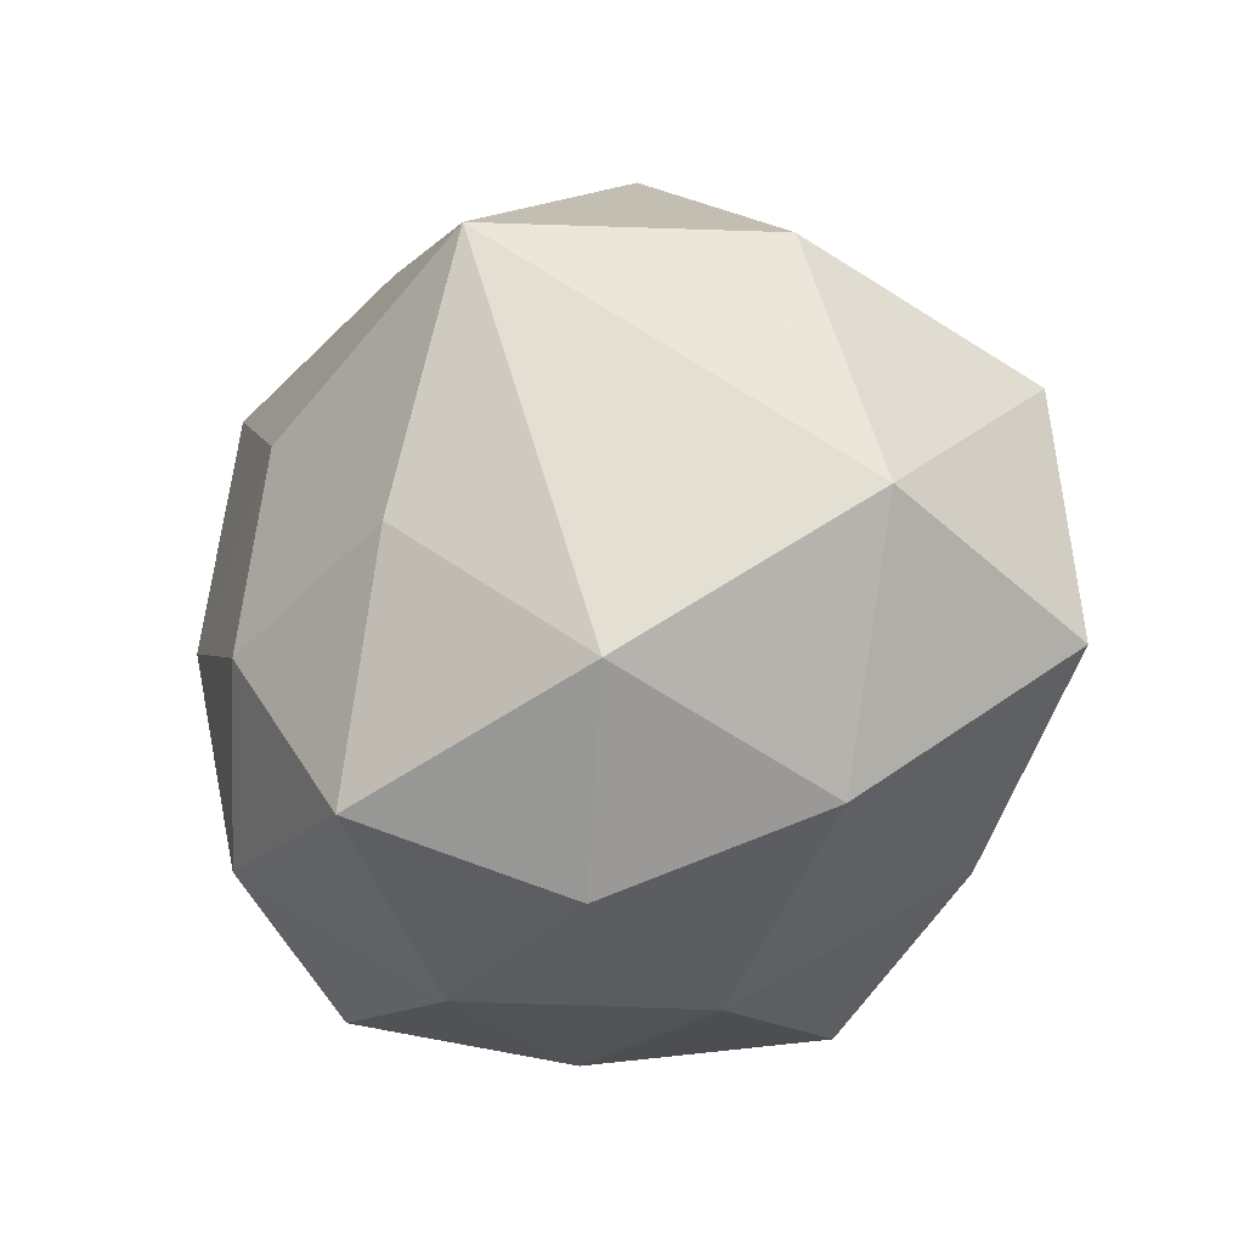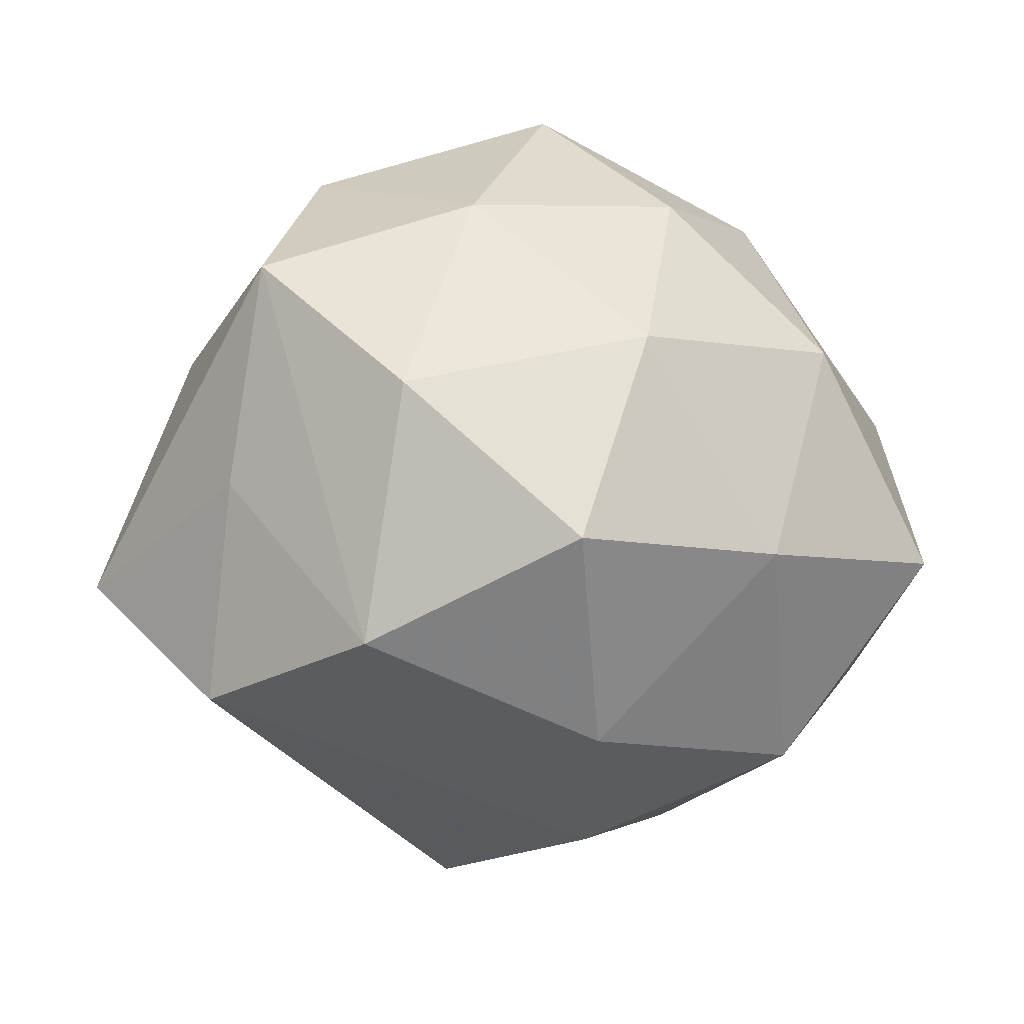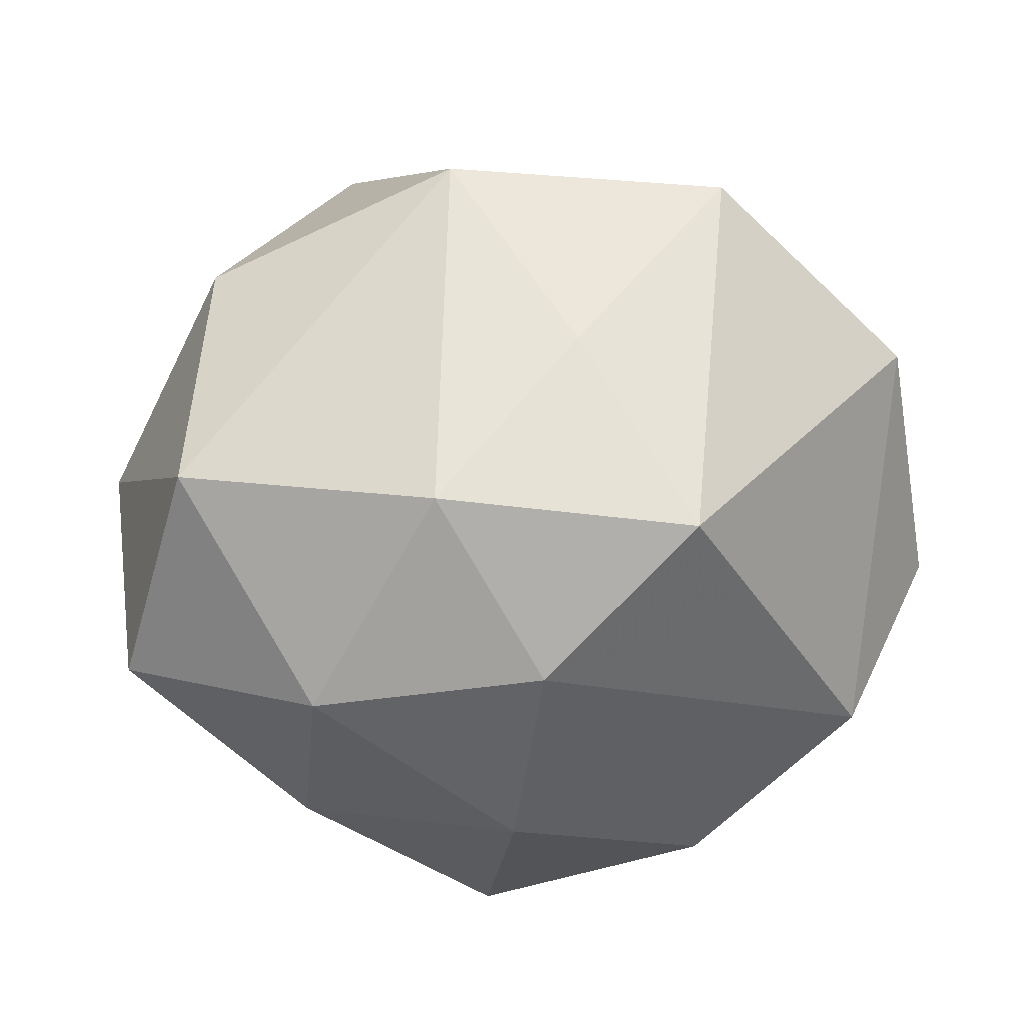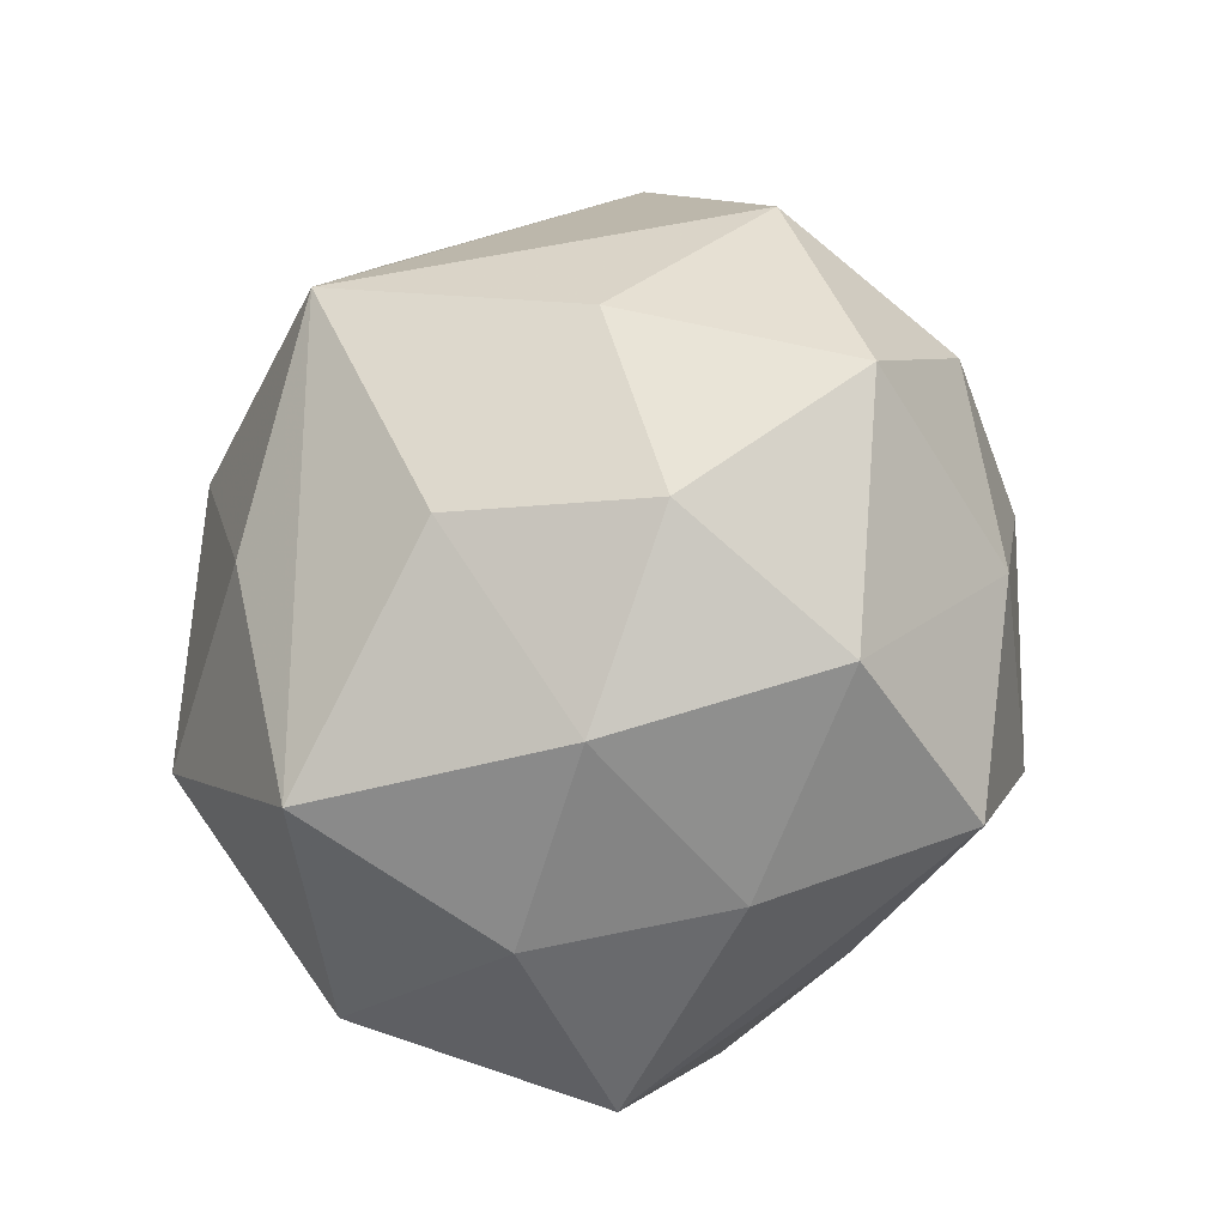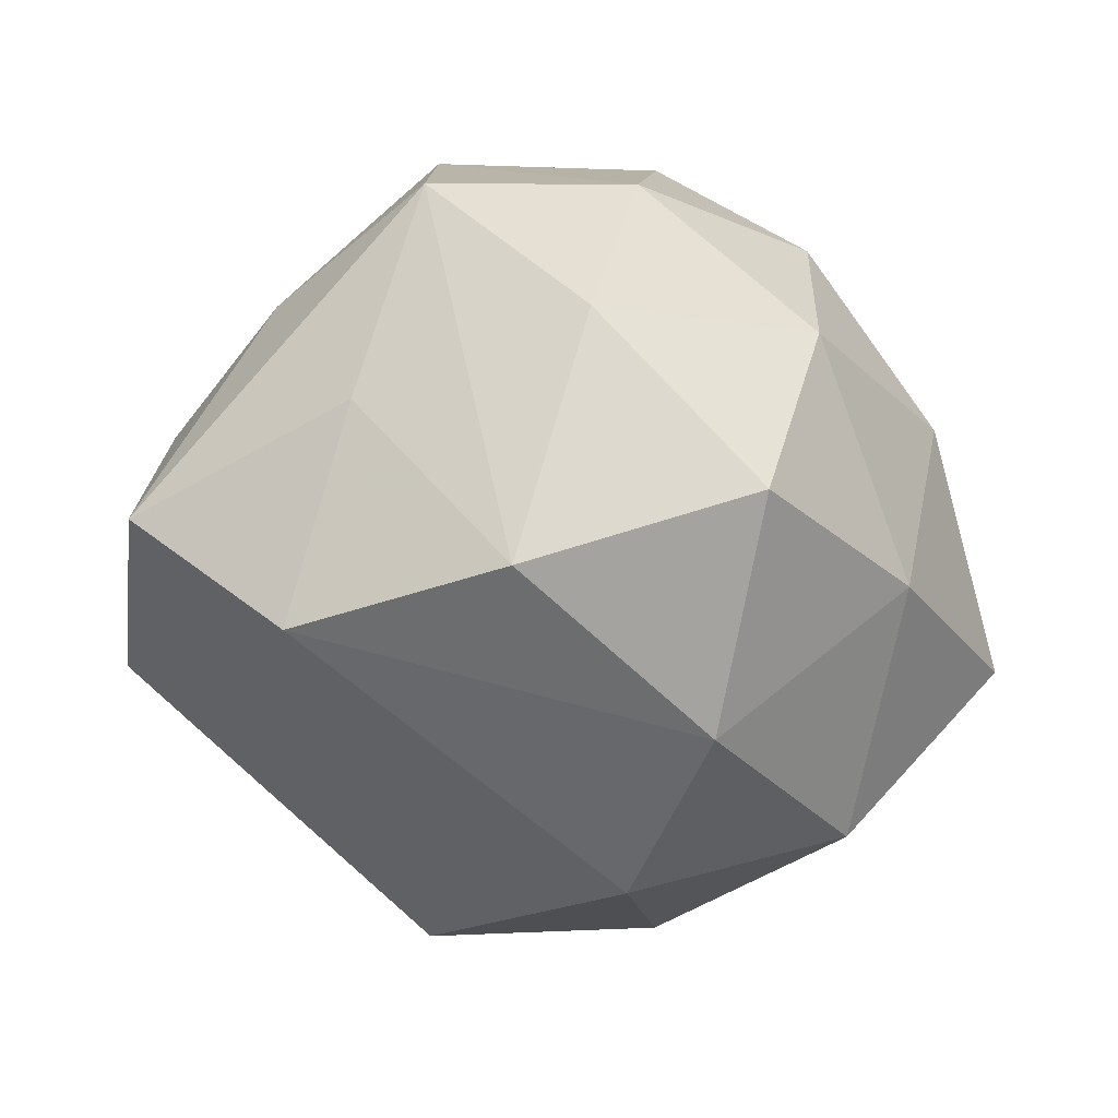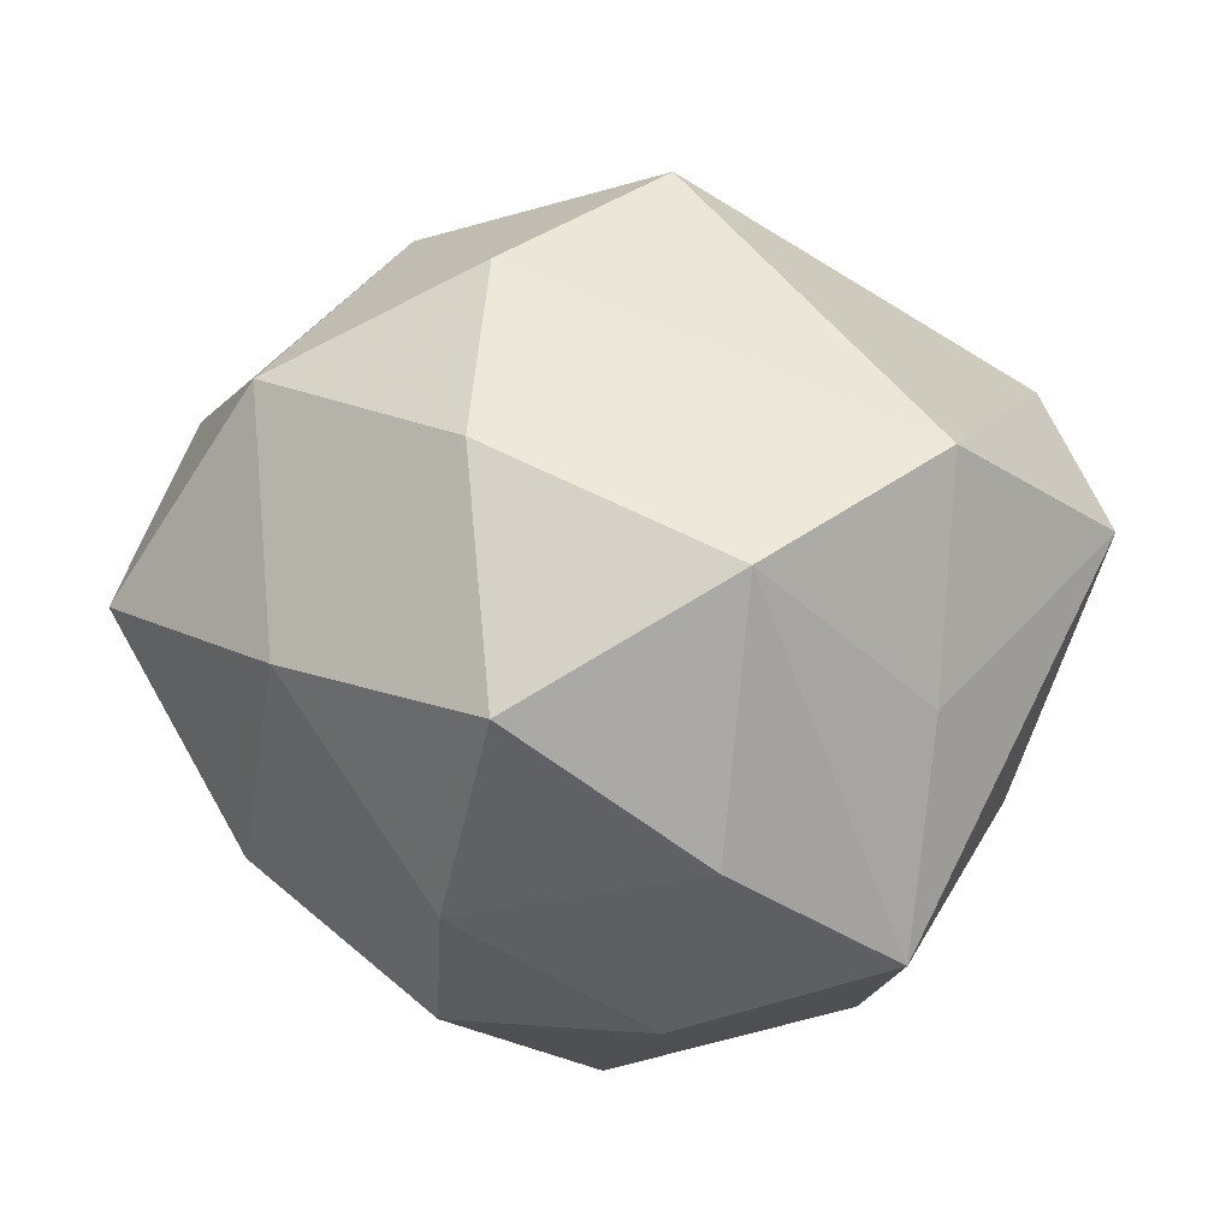
<metadata>
{"format":"obj","ext":"obj","renderer":"f3d","projection":"perspective","resolution":1024,"background":"white","views":[{"elev":-11.0,"azim":44.5,"up":"+Y"},{"elev":-23.5,"azim":2.5,"up":"+Z"},{"elev":29.5,"azim":163.8,"up":"+Y"},{"elev":56.9,"azim":-80.5,"up":"+Z"},{"elev":-38.9,"azim":-16.5,"up":"+Z"},{"elev":-52.7,"azim":-175.2,"up":"+Y"}]}
</metadata>
<code>
v 0.03017 -0.0006565 -0.03037
v 0.03986 0.01854 -0.01378
v -0.04546 -0.007305 -0.01197
v 0.01585 -0.03625 0.002987
v -0.03442 -0.01698 0.01057
v -0.01166 0.03316 0.01839
v -0.0308 -0.01511 -0.02802
v -0.008626 -0.04011 -0.003619
v 0.04626 -0.005989 -0.01022
v 0.01105 0.03028 0.03029
v -0.001195 0.03107 -0.0187
v -0.02794 -0.0261 -0.008129
v -0.02971 -0.001871 0.02648
v 0.006132 0.04173 0.003636
v 0.008162 0.003519 -0.03842
v 0.04324 0.004843 0.01189
v 0.008956 -0.03765 -0.01976
v 0.01006 -0.0179 -0.03412
v -0.01262 0.01431 0.03175
v -0.02401 -0.03612 0.01212
v -0.007988 0.01823 -0.03757
v -0.04095 0.002548 0.008064
v 0.0311 0.02954 0.00971
v 0.03513 -0.02038 0.008718
v 0.0278 -0.009983 0.02997
v -0.04144 0.01936 -0.009815
v 0.01707 0.02144 -0.03045
v -0.02194 0.03932 -0.003858
v -0.03519 0.02349 0.01743
v -0.002084 -0.03541 0.01934
v 0.004887 -0.0213 0.03812
v 0.01874 -0.02854 0.02262
v -0.01985 -0.02347 0.02932
v -0.01109 -0.005962 0.03679
v 0.008371 0.003323 0.03651
v -0.01298 -0.02957 -0.02745
v 0.02873 -0.02373 -0.01611
f 25 24 16
f 16 10 25
f 16 24 9
f 12 20 3
f 3 7 12
f 6 10 14
f 14 28 6
f 17 4 8
f 8 30 20
f 4 30 8
f 37 9 24
f 37 4 17
f 24 4 37
f 17 18 37
f 16 9 2
f 27 14 2
f 33 30 31
f 20 30 33
f 3 20 5
f 20 33 5
f 5 33 13
f 28 21 26
f 26 7 3
f 26 21 7
f 36 18 17
f 7 18 36
f 17 8 36
f 36 12 7
f 20 12 36
f 36 8 20
f 27 2 1
f 1 2 9
f 9 37 1
f 1 37 18
f 27 21 11
f 11 21 28
f 11 14 27
f 28 14 11
f 15 18 7
f 7 21 15
f 15 1 18
f 15 21 27
f 27 1 15
f 31 30 32
f 32 30 4
f 32 4 24
f 32 25 31
f 24 25 32
f 23 10 16
f 16 2 23
f 23 14 10
f 23 2 14
f 34 33 31
f 13 33 34
f 34 19 13
f 13 19 29
f 29 10 6
f 29 19 10
f 6 28 29
f 28 26 29
f 3 5 22
f 22 5 13
f 13 29 22
f 22 26 3
f 22 29 26
f 10 19 35
f 19 34 35
f 35 34 31
f 31 25 35
f 35 25 10

</code>
